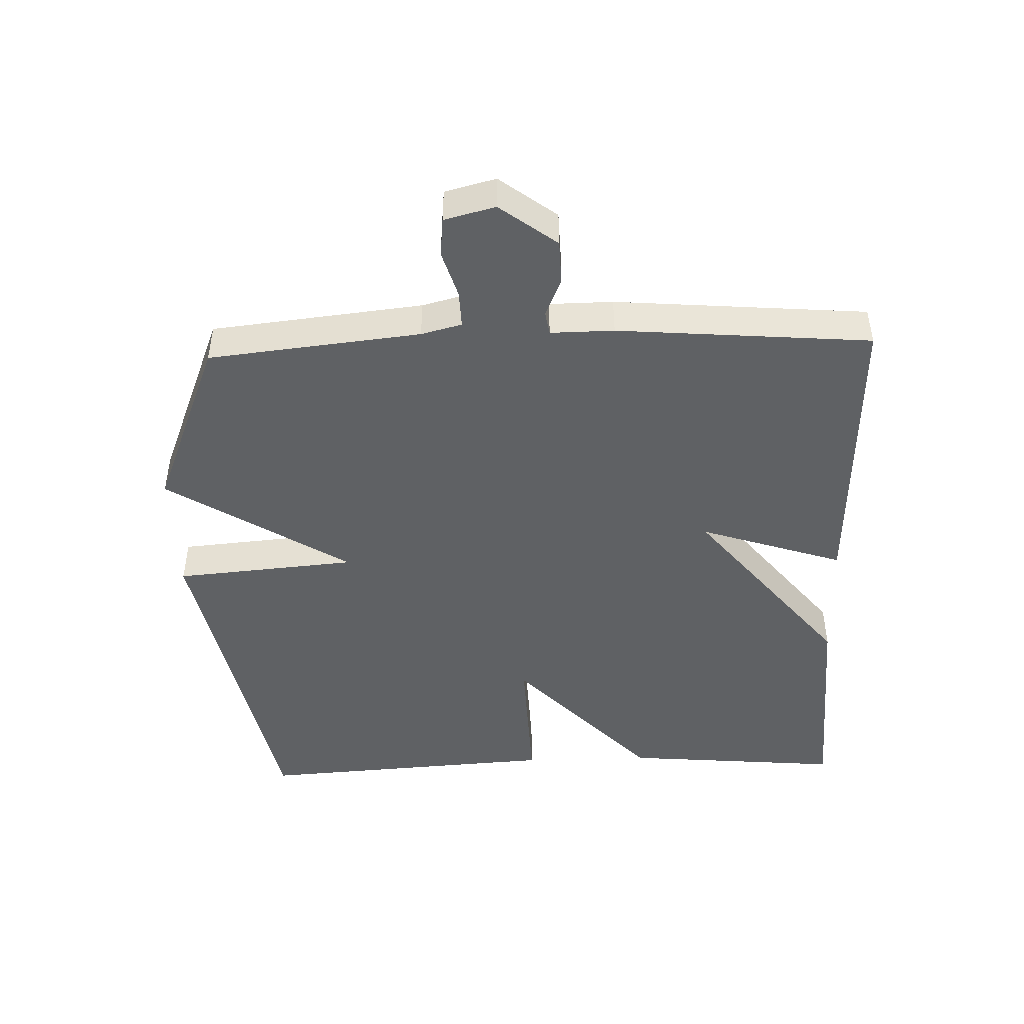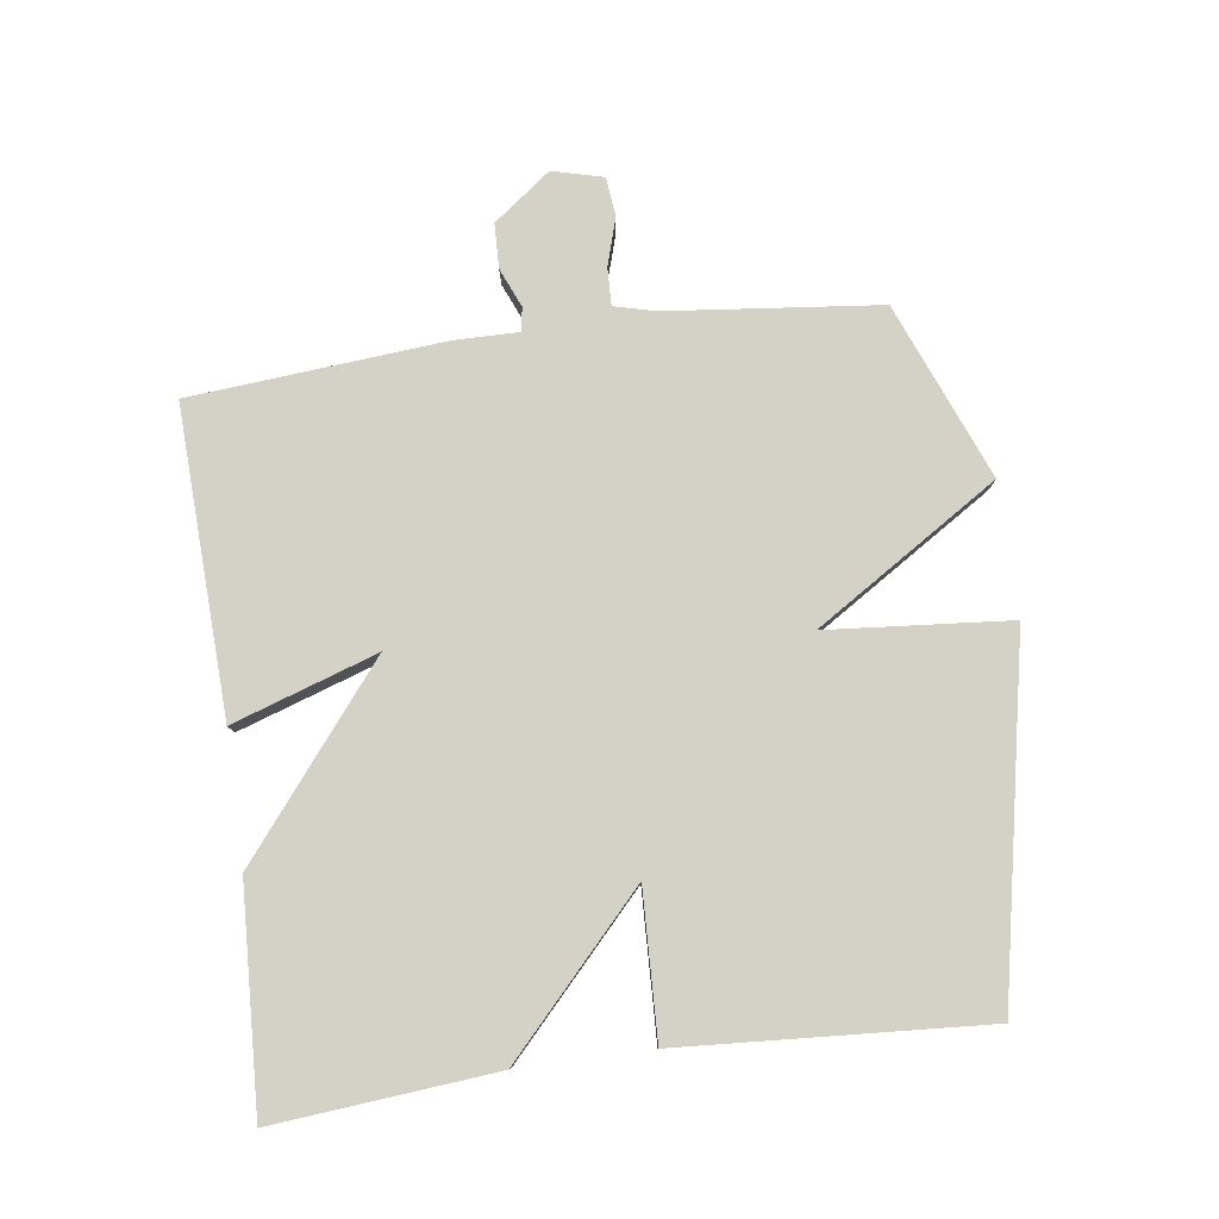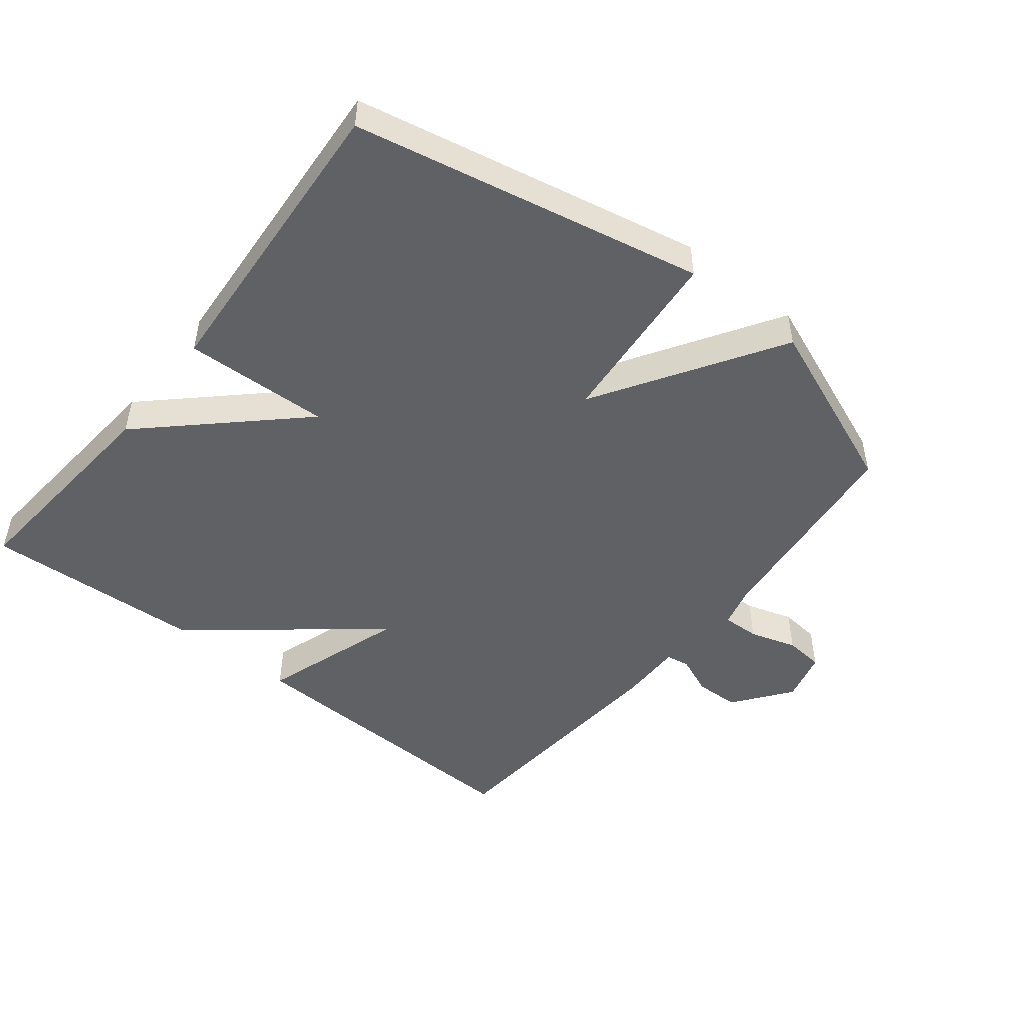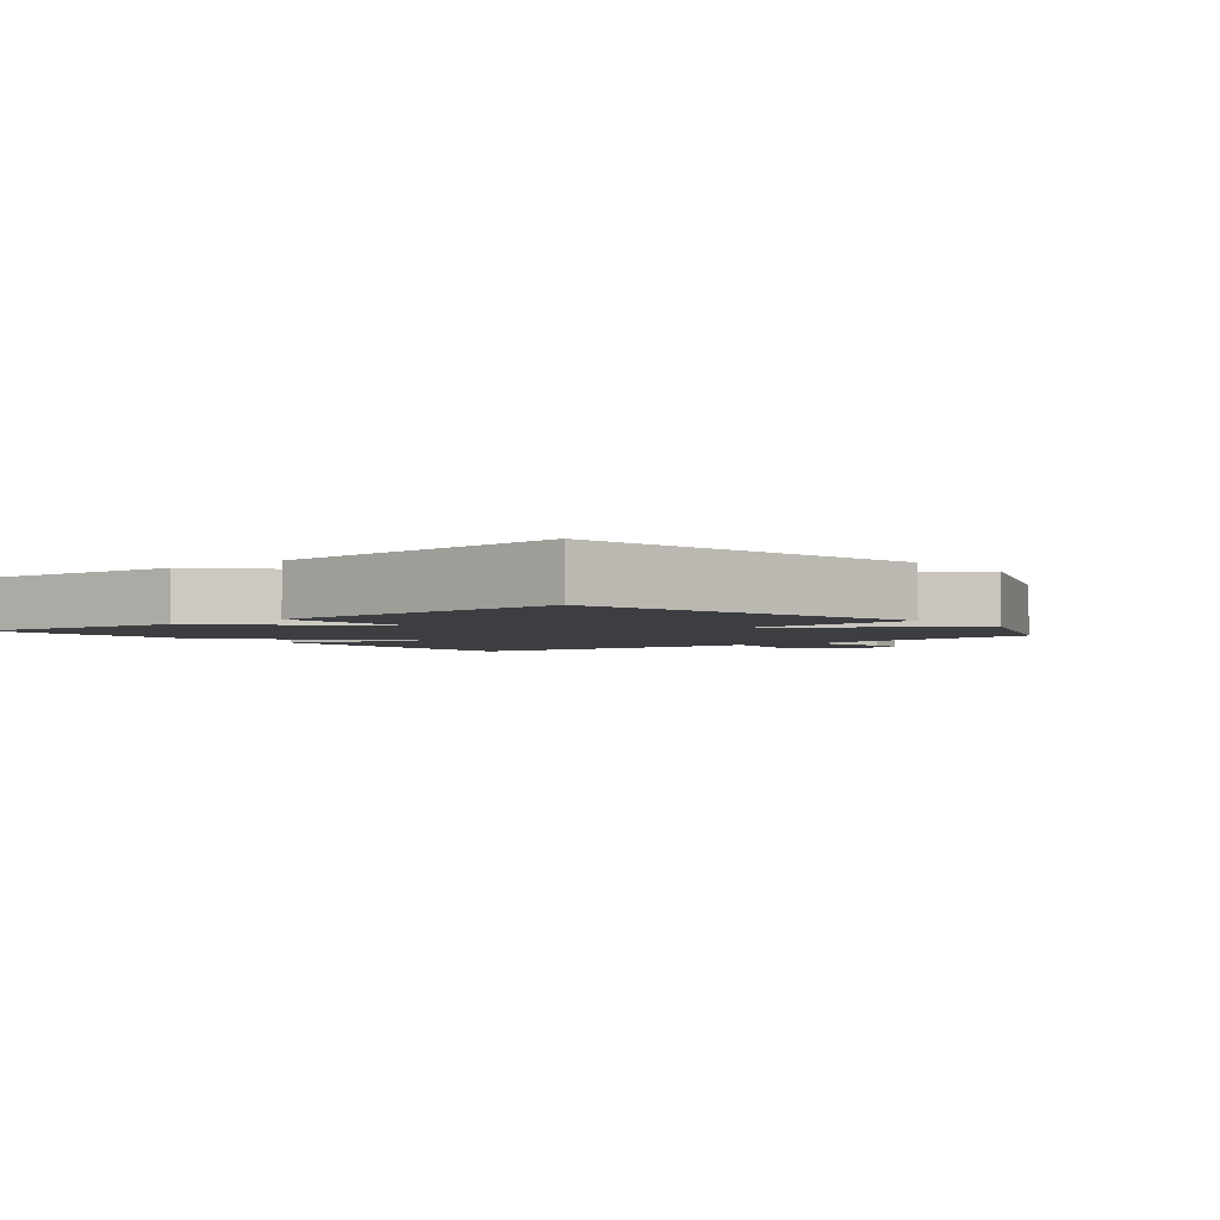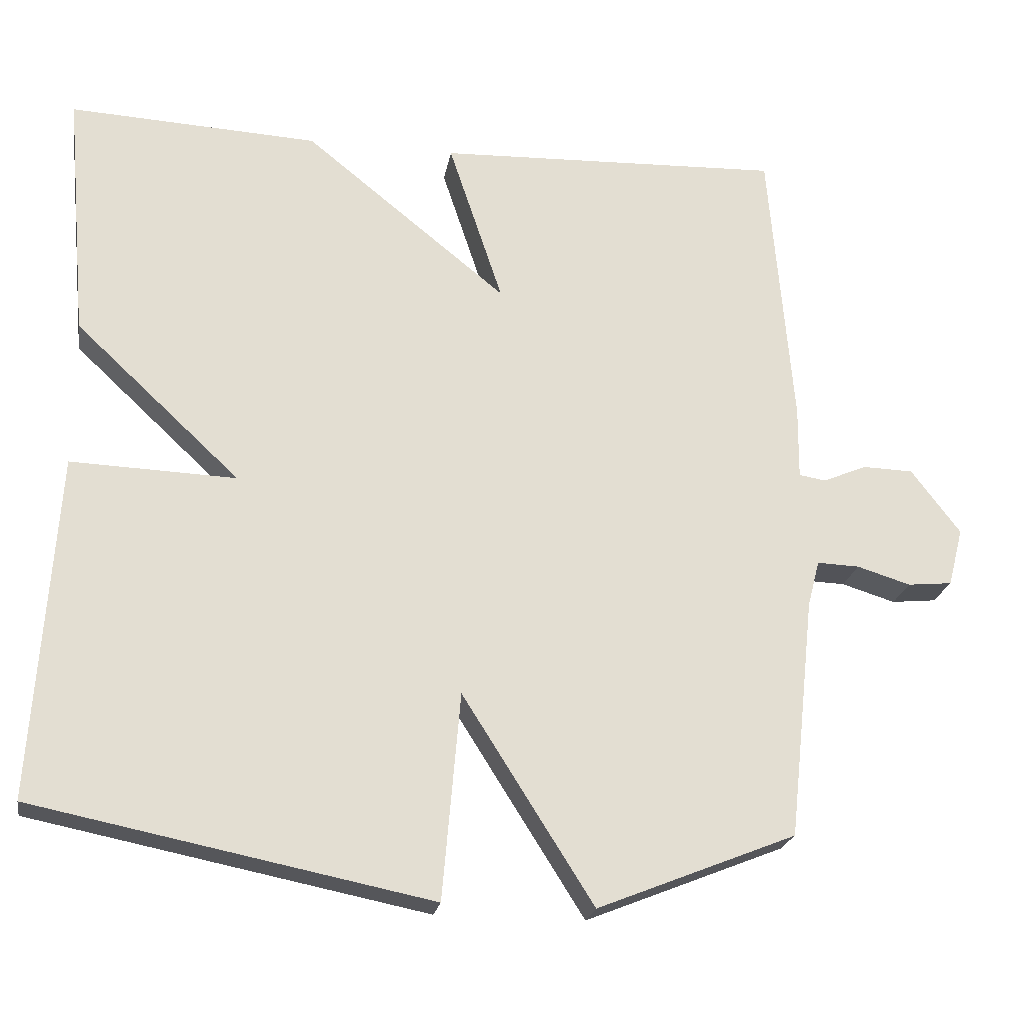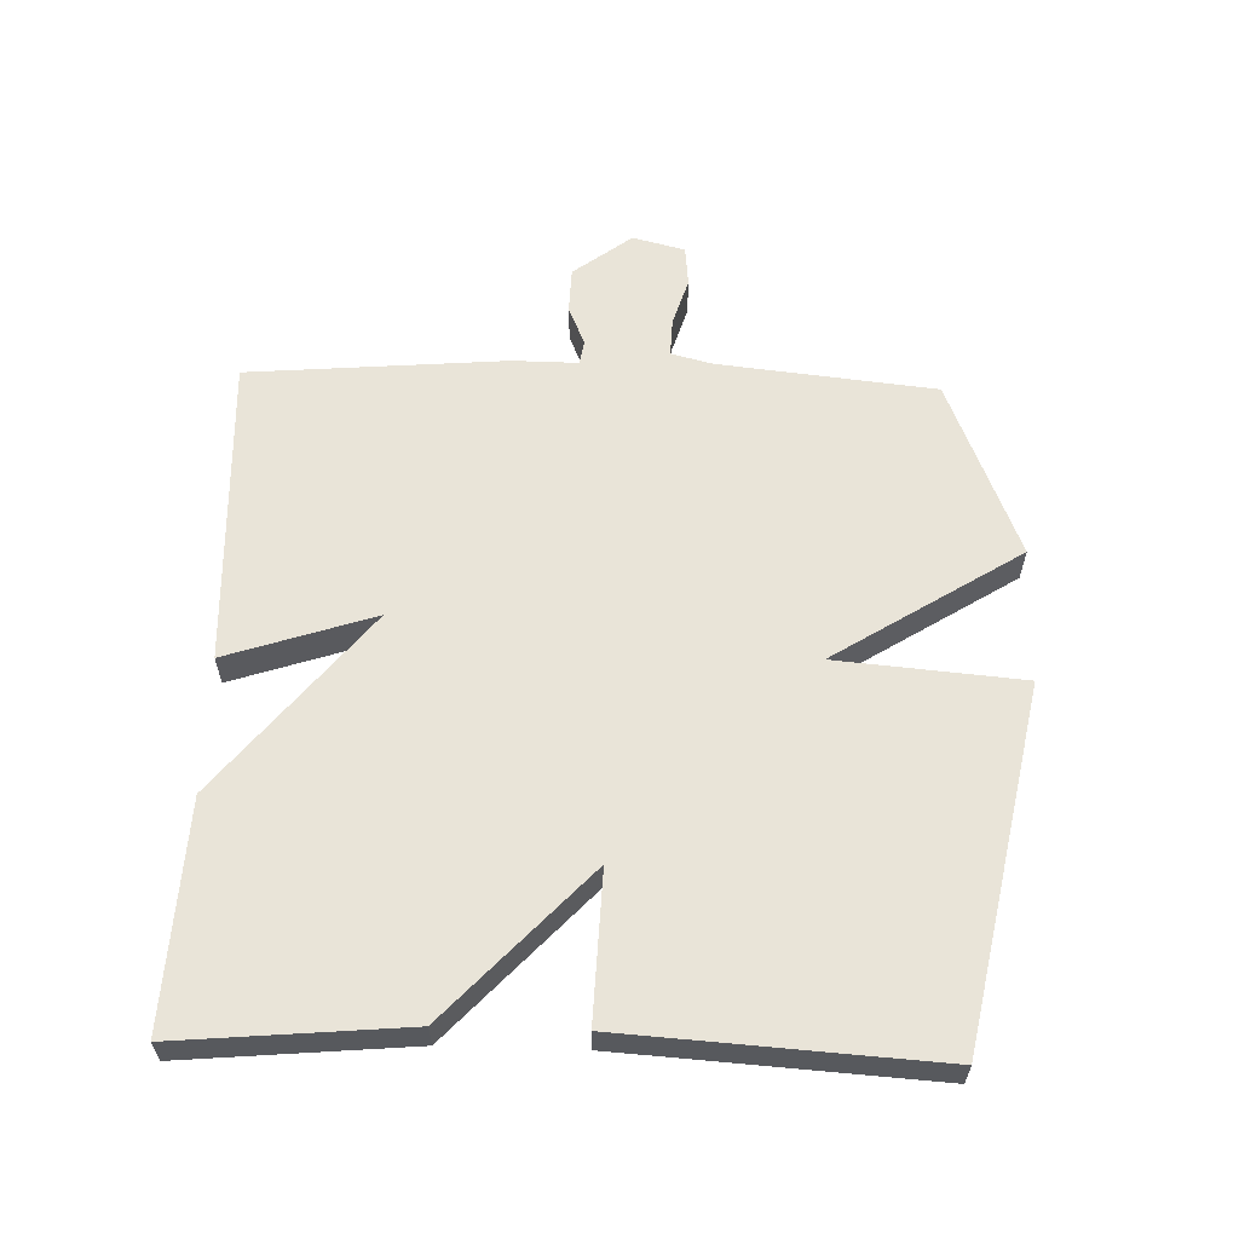
<metadata>
{"format":"obj","ext":"obj","renderer":"f3d","projection":"perspective","resolution":1024,"background":"white","views":[{"elev":-46.3,"azim":-88.1,"up":"+Y"},{"elev":79.8,"azim":82.2,"up":"+Y"},{"elev":-48.9,"azim":141.7,"up":"+Y"},{"elev":-3.0,"azim":128.9,"up":"+Y"},{"elev":-22.3,"azim":170.3,"up":"+Z"},{"elev":60.3,"azim":91.7,"up":"+Y"}]}
</metadata>
<code>
v 0.5 0.07 0.5
v 0.47 0.07 0.163
v 0.248 0.07 -0.045
v 0.47 0.07 -0.037
v 0.5 0.07 -0.5
v -0.033 0.07 -0.607
v -0.057 0.07 -0.329
v -0.233 0.07 -0.607
v -0.5 0.07 -0.5
v -0.535 0.07 -0.176
v -0.551 0.07 -0.114
v -0.608 0.07 -0.116
v -0.68 0.07 -0.138
v -0.74 0.07 -0.132
v -0.76 0.07 -0.054
v -0.694 0.07 0.033
v -0.626 0.07 0.035
v -0.567 0.07 0.01
v -0.531 0.07 0.016
v -0.532 0.07 0.113
v -0.5 0.07 0.5
v -0.035 0.07 0.483
v -0.108 0.07 0.263
v 0.165 0.07 0.483
v 0.5 0 0.5
v 0.47 0 0.163
v 0.248 0 -0.045
v 0.47 0 -0.037
v 0.5 0 -0.5
v -0.033 0 -0.607
v -0.057 0 -0.329
v -0.233 0 -0.607
v -0.5 0 -0.5
v -0.535 0 -0.176
v -0.551 0 -0.114
v -0.608 0 -0.116
v -0.68 0 -0.138
v -0.74 0 -0.132
v -0.76 0 -0.054
v -0.694 0 0.033
v -0.626 0 0.035
v -0.567 0 0.01
v -0.531 0 0.016
v -0.532 0 0.113
v -0.5 0 0.5
v -0.035 0 0.483
v -0.108 0 0.263
v 0.165 0 0.483
f 1 2 3
f 24 1 3
f 23 24 3
f 21 22 23
f 20 21 23
f 19 20 23
f 19 23 3
f 18 19 3
f 16 17 18
f 15 16 18
f 14 15 18
f 13 14 18
f 12 13 18
f 11 12 18 3
f 3 4 5
f 11 3 5
f 10 11 5
f 7 8 9 10
f 7 10 5
f 5 6 7
f 27 26 25
f 27 25 48
f 27 48 47
f 47 46 45
f 47 45 44
f 47 44 43
f 27 47 43
f 27 43 42
f 42 41 40
f 42 40 39
f 42 39 38
f 42 38 37
f 42 37 36
f 27 42 36 35
f 29 28 27
f 29 27 35
f 29 35 34
f 34 33 32 31
f 29 34 31
f 31 30 29
f 1 25 26 2
f 2 26 27 3
f 3 27 28 4
f 4 28 29 5
f 5 29 30 6
f 6 30 31 7
f 7 31 32 8
f 8 32 33 9
f 9 33 34 10
f 10 34 35 11
f 11 35 36 12
f 12 36 37 13
f 13 37 38 14
f 14 38 39 15
f 15 39 40 16
f 16 40 41 17
f 17 41 42 18
f 18 42 43 19
f 19 43 44 20
f 20 44 45 21
f 21 45 46 22
f 22 46 47 23
f 23 47 48 24
f 24 48 25 1

</code>
